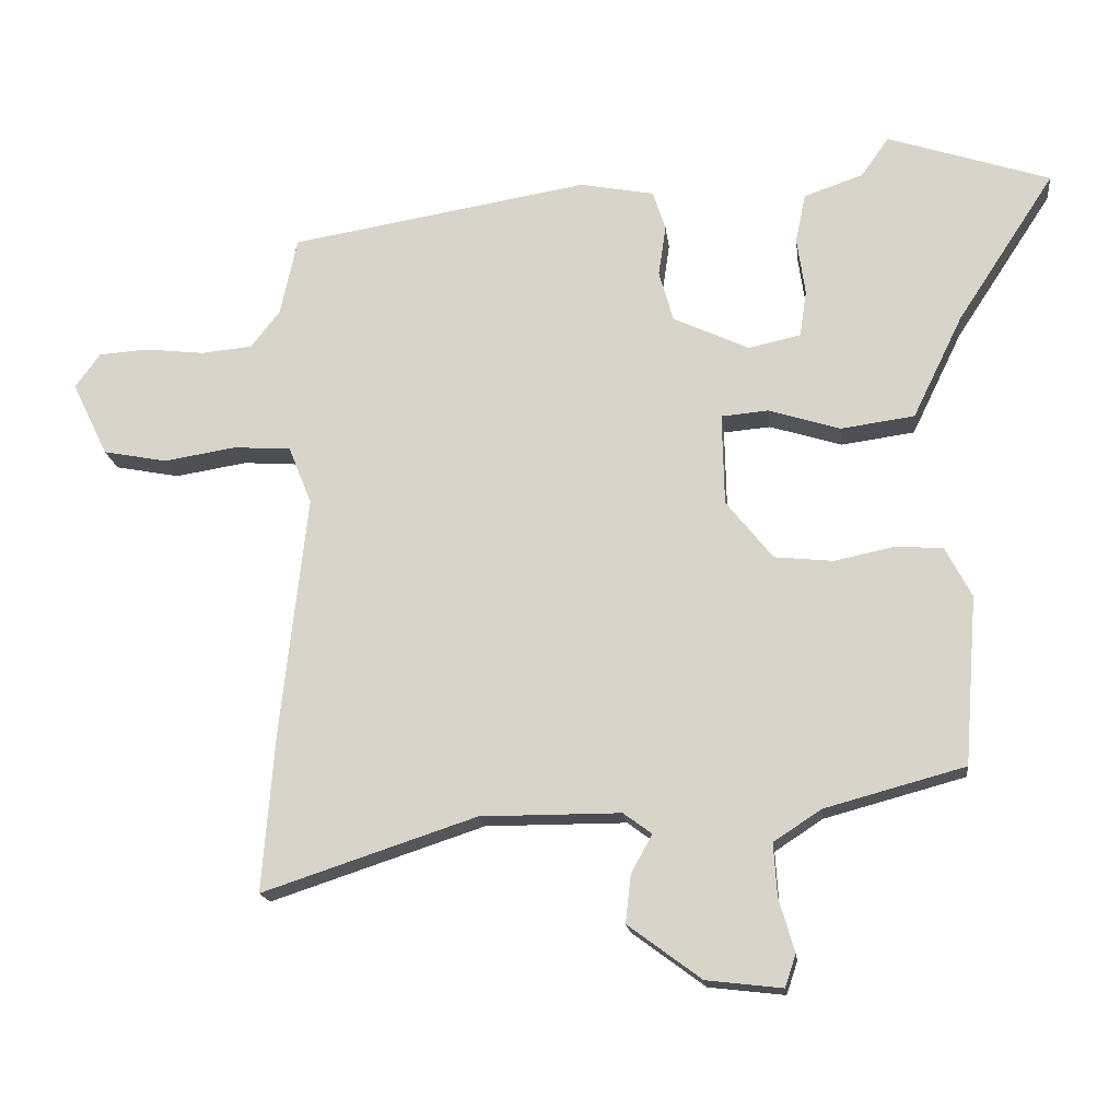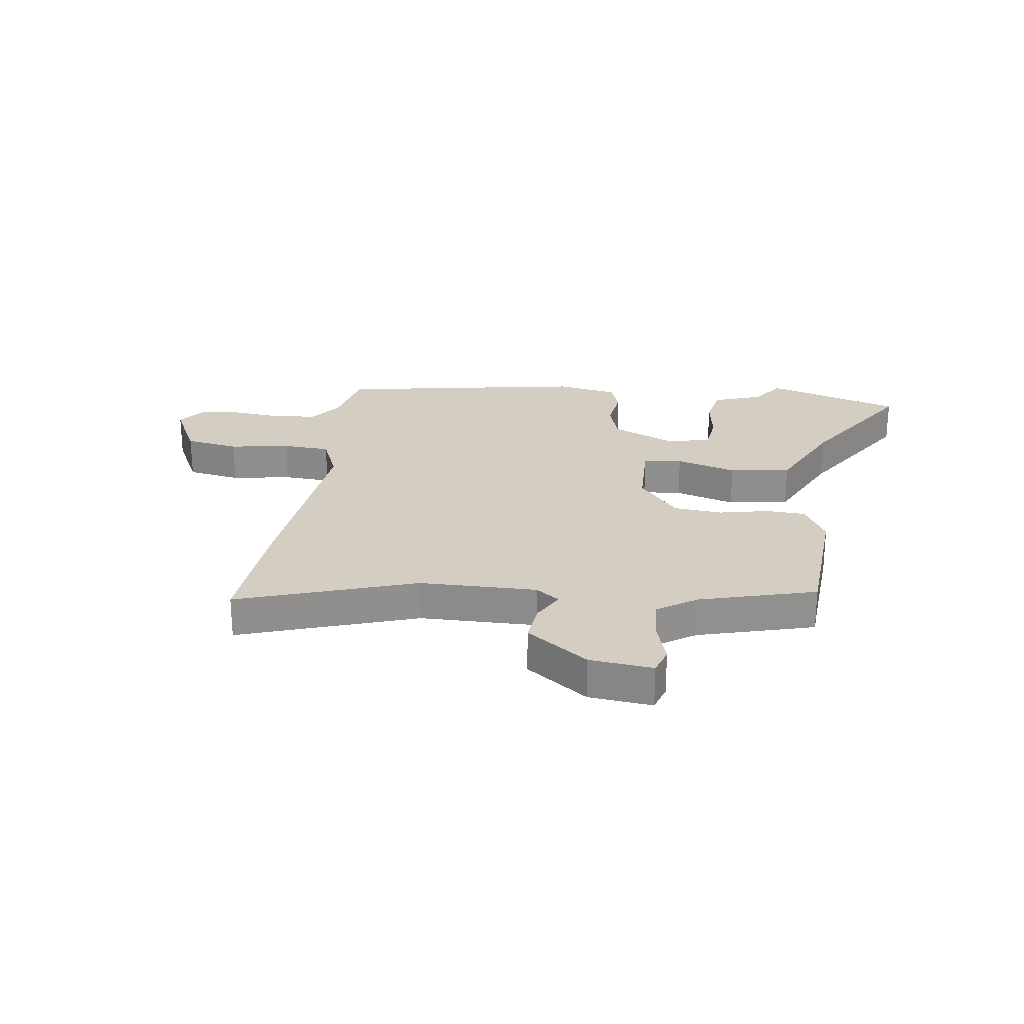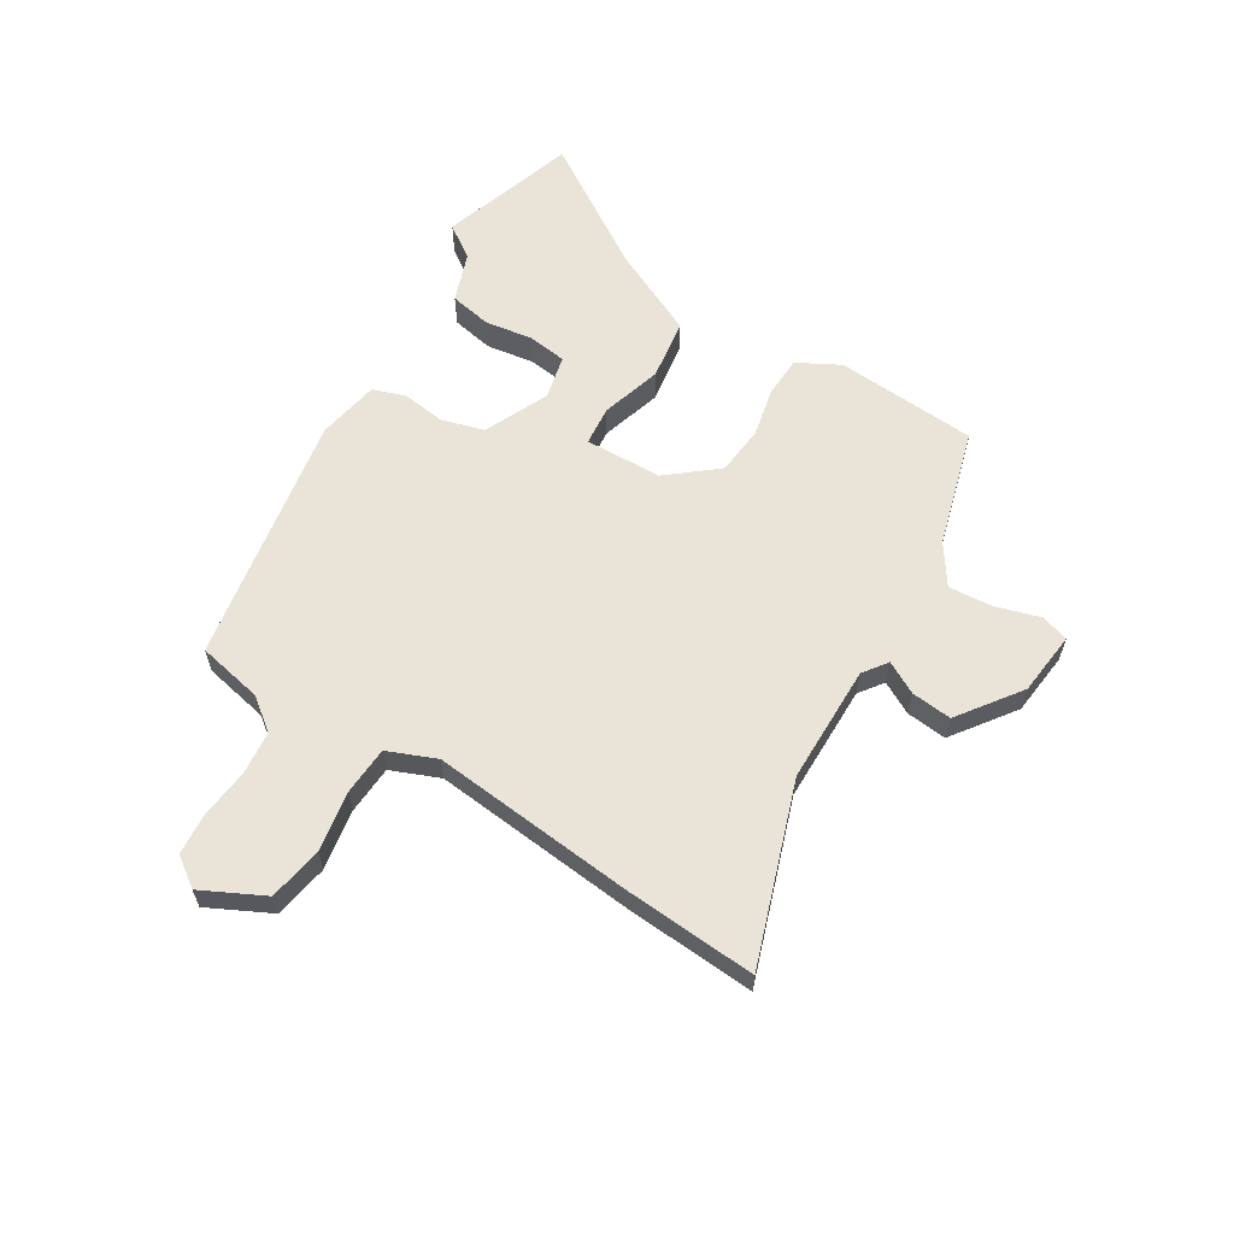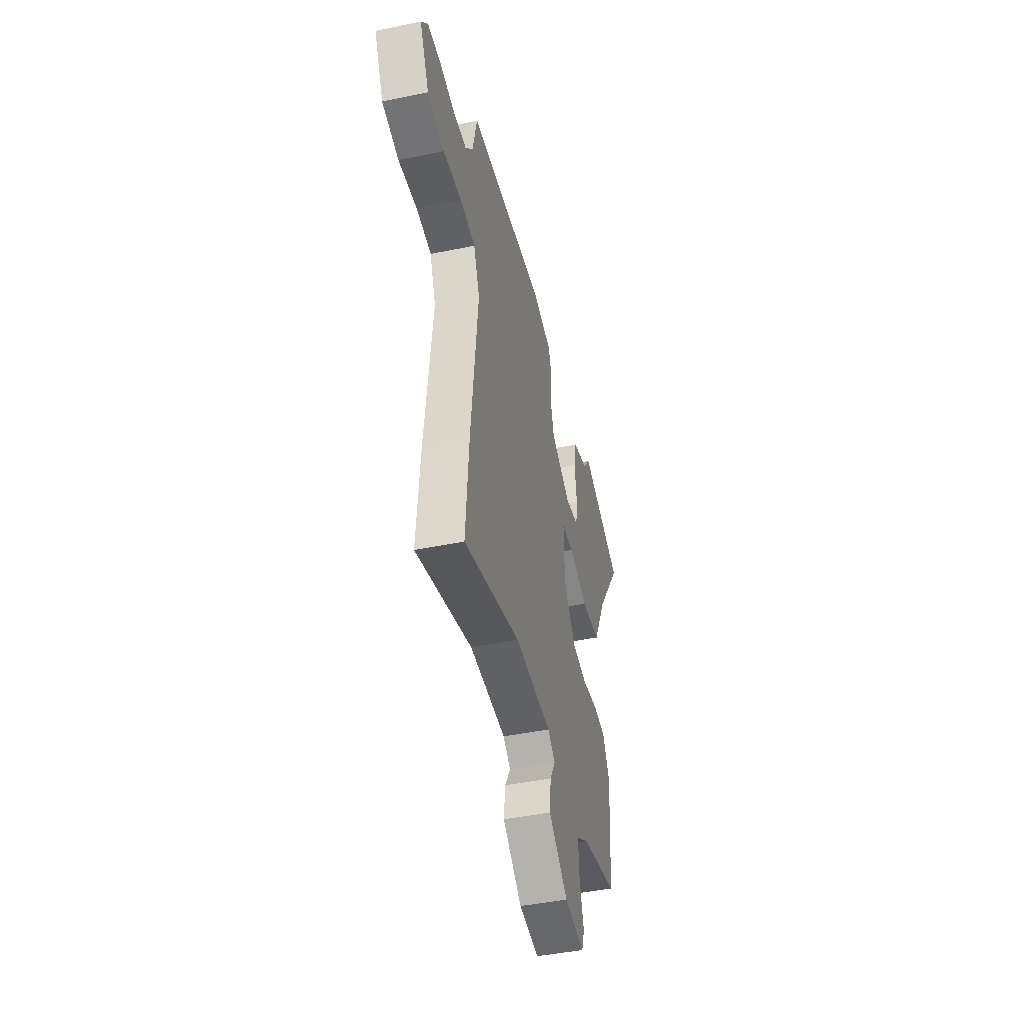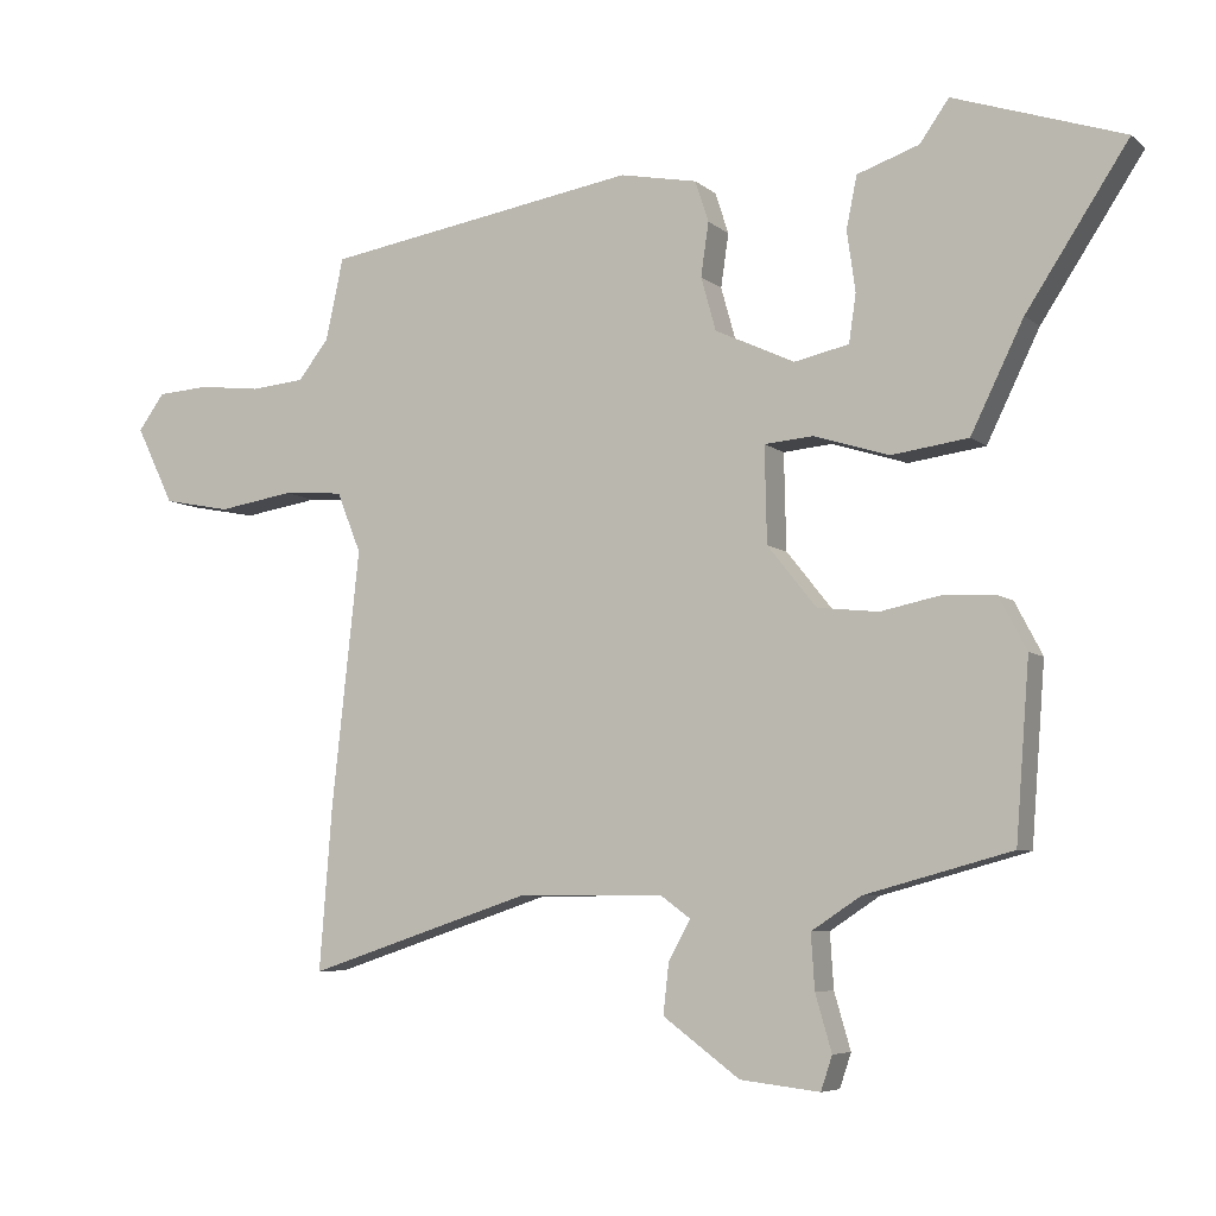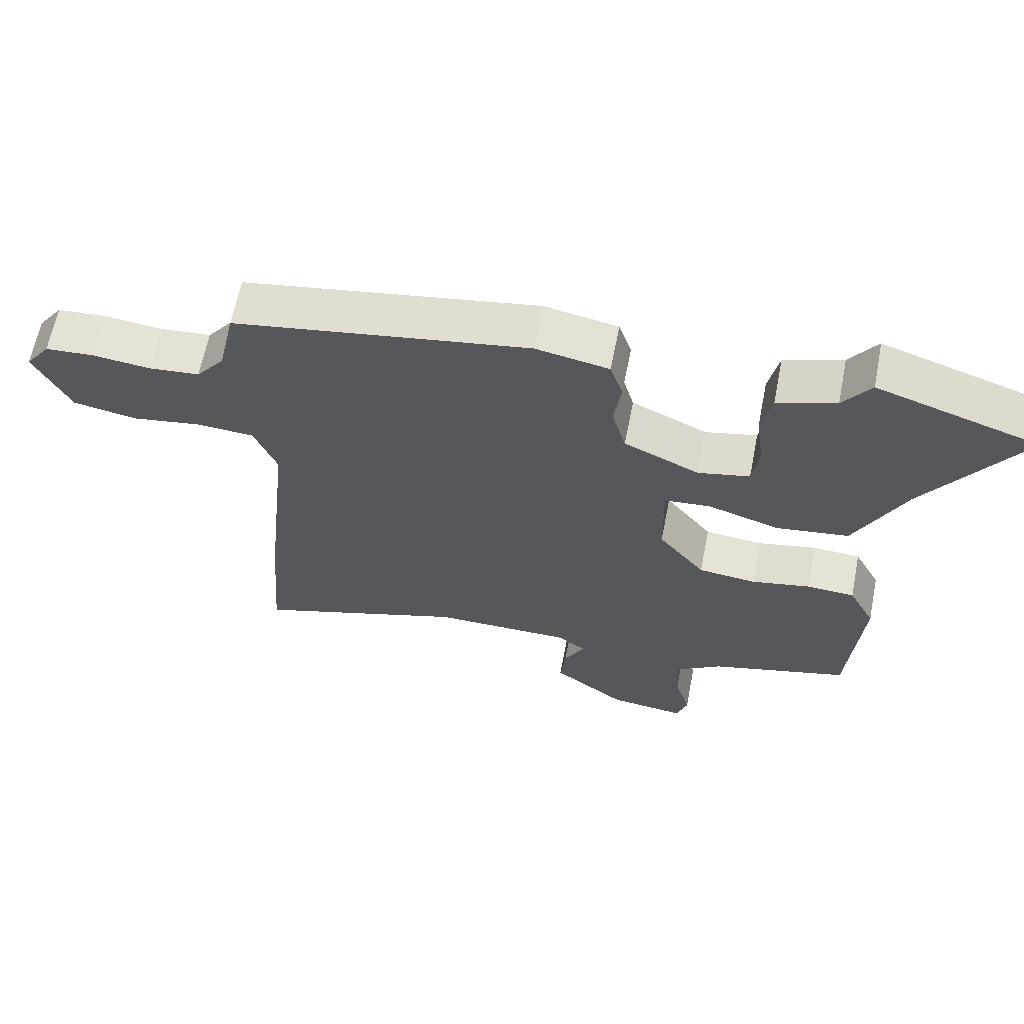
<metadata>
{"format":"obj","ext":"obj","renderer":"f3d","projection":"perspective","resolution":1024,"background":"white","views":[{"elev":-17.4,"azim":-173.3,"up":"+Z"},{"elev":24.9,"azim":-172.7,"up":"+Y"},{"elev":61.0,"azim":121.0,"up":"+Y"},{"elev":-45.8,"azim":103.2,"up":"+Z"},{"elev":-6.3,"azim":-155.0,"up":"+Z"},{"elev":63.5,"azim":-168.9,"up":"+Z"}]}
</metadata>
<code>
v -0.5 0.07 -0.451
v -0.519 0.07 -0.203
v -0.48 0.07 -0.129
v -0.409 0.07 -0.125
v -0.322 0.07 -0.143
v -0.236 0.07 -0.134
v -0.167 0.07 -0.048
v -0.164 0.07 0.087
v -0.233 0.07 0.093
v -0.339 0.07 0.06
v -0.447 0.07 0.075
v -0.521 0.07 0.227
v -0.664 0.07 0.446
v -0.425 0.07 0.525
v -0.384 0.07 0.467
v -0.297 0.07 0.437
v -0.282 0.07 0.364
v -0.294 0.07 0.279
v -0.284 0.07 0.211
v -0.207 0.07 0.194
v -0.095 0.07 0.246
v -0.074 0.07 0.321
v -0.085 0.07 0.396
v -0.066 0.07 0.454
v 0.043 0.07 0.475
v 0.484 0.07 0.402
v 0.509 0.07 0.287
v 0.552 0.07 0.232
v 0.628 0.07 0.225
v 0.715 0.07 0.235
v 0.788 0.07 0.23
v 0.825 0.07 0.179
v 0.772 0.07 0.07
v 0.677 0.07 0.052
v 0.571 0.07 0.069
v 0.486 0.07 0.063
v 0.452 0.07 -0.022
v 0.491 0.07 -0.38
v 0.509 0.07 -0.61
v 0.194 0.07 -0.506
v -0.013 0.07 -0.506
v -0.055 0.07 -0.537
v -0.024 0.07 -0.593
v -0.016 0.07 -0.664
v -0.124 0.07 -0.744
v -0.236 0.07 -0.757
v -0.252 0.07 -0.709
v -0.229 0.07 -0.63
v -0.224 0.07 -0.553
v -0.294 0.07 -0.507
v -0.5 0 -0.451
v -0.519 0 -0.203
v -0.48 0 -0.129
v -0.409 0 -0.125
v -0.322 0 -0.143
v -0.236 0 -0.134
v -0.167 0 -0.048
v -0.164 0 0.087
v -0.233 0 0.093
v -0.339 0 0.06
v -0.447 0 0.075
v -0.521 0 0.227
v -0.664 0 0.446
v -0.425 0 0.525
v -0.384 0 0.467
v -0.297 0 0.437
v -0.282 0 0.364
v -0.294 0 0.279
v -0.284 0 0.211
v -0.207 0 0.194
v -0.095 0 0.246
v -0.074 0 0.321
v -0.085 0 0.396
v -0.066 0 0.454
v 0.043 0 0.475
v 0.484 0 0.402
v 0.509 0 0.287
v 0.552 0 0.232
v 0.628 0 0.225
v 0.715 0 0.235
v 0.788 0 0.23
v 0.825 0 0.179
v 0.772 0 0.07
v 0.677 0 0.052
v 0.571 0 0.069
v 0.486 0 0.063
v 0.452 0 -0.022
v 0.491 0 -0.38
v 0.509 0 -0.61
v 0.194 0 -0.506
v -0.013 0 -0.506
v -0.055 0 -0.537
v -0.024 0 -0.593
v -0.016 0 -0.664
v -0.124 0 -0.744
v -0.236 0 -0.757
v -0.252 0 -0.709
v -0.229 0 -0.63
v -0.224 0 -0.553
v -0.294 0 -0.507
f 46 47 48
f 45 46 48
f 44 45 48
f 43 44 48
f 42 43 48
f 41 42 48 49
f 37 38 39 40
f 36 37 40 41
f 33 34 35
f 32 33 35
f 31 32 35
f 30 31 35
f 29 30 35
f 28 29 35 36
f 41 49 50
f 36 41 50
f 28 36 50
f 27 28 50
f 25 26 27
f 24 25 27
f 23 24 27
f 22 23 27
f 15 16 17 18
f 15 18 19
f 14 15 19
f 13 14 19
f 12 13 19
f 12 19 20
f 11 12 20
f 10 11 20
f 9 10 20
f 3 4 5
f 2 3 5
f 1 2 5
f 50 1 5
f 50 5 6
f 27 50 6 7
f 21 22 27 7
f 8 9 20 21
f 7 8 21
f 98 97 96
f 98 96 95
f 98 95 94
f 98 94 93
f 98 93 92
f 99 98 92 91
f 90 89 88 87
f 91 90 87 86
f 85 84 83
f 85 83 82
f 85 82 81
f 85 81 80
f 85 80 79
f 86 85 79 78
f 100 99 91
f 100 91 86
f 100 86 78
f 100 78 77
f 77 76 75
f 77 75 74
f 77 74 73
f 77 73 72
f 68 67 66 65
f 69 68 65
f 69 65 64
f 69 64 63
f 69 63 62
f 70 69 62
f 70 62 61
f 70 61 60
f 70 60 59
f 55 54 53
f 55 53 52
f 55 52 51
f 55 51 100
f 56 55 100
f 57 56 100 77
f 57 77 72 71
f 71 70 59 58
f 71 58 57
f 1 51 52 2
f 2 52 53 3
f 3 53 54 4
f 4 54 55 5
f 5 55 56 6
f 6 56 57 7
f 7 57 58 8
f 8 58 59 9
f 9 59 60 10
f 10 60 61 11
f 11 61 62 12
f 12 62 63 13
f 13 63 64 14
f 14 64 65 15
f 15 65 66 16
f 16 66 67 17
f 17 67 68 18
f 18 68 69 19
f 19 69 70 20
f 20 70 71 21
f 21 71 72 22
f 22 72 73 23
f 23 73 74 24
f 24 74 75 25
f 25 75 76 26
f 26 76 77 27
f 27 77 78 28
f 28 78 79 29
f 29 79 80 30
f 30 80 81 31
f 31 81 82 32
f 32 82 83 33
f 33 83 84 34
f 34 84 85 35
f 35 85 86 36
f 36 86 87 37
f 37 87 88 38
f 38 88 89 39
f 39 89 90 40
f 40 90 91 41
f 41 91 92 42
f 42 92 93 43
f 43 93 94 44
f 44 94 95 45
f 45 95 96 46
f 46 96 97 47
f 47 97 98 48
f 48 98 99 49
f 49 99 100 50
f 50 100 51 1

</code>
